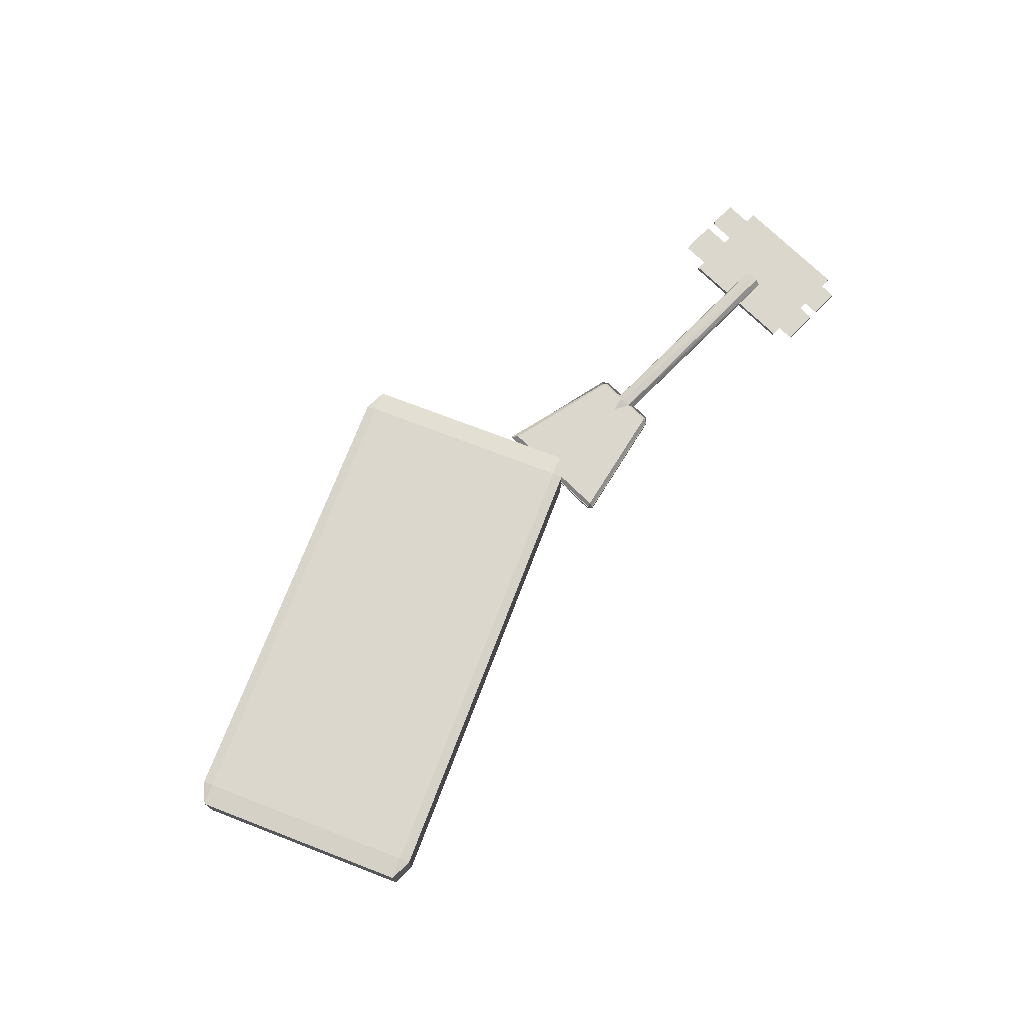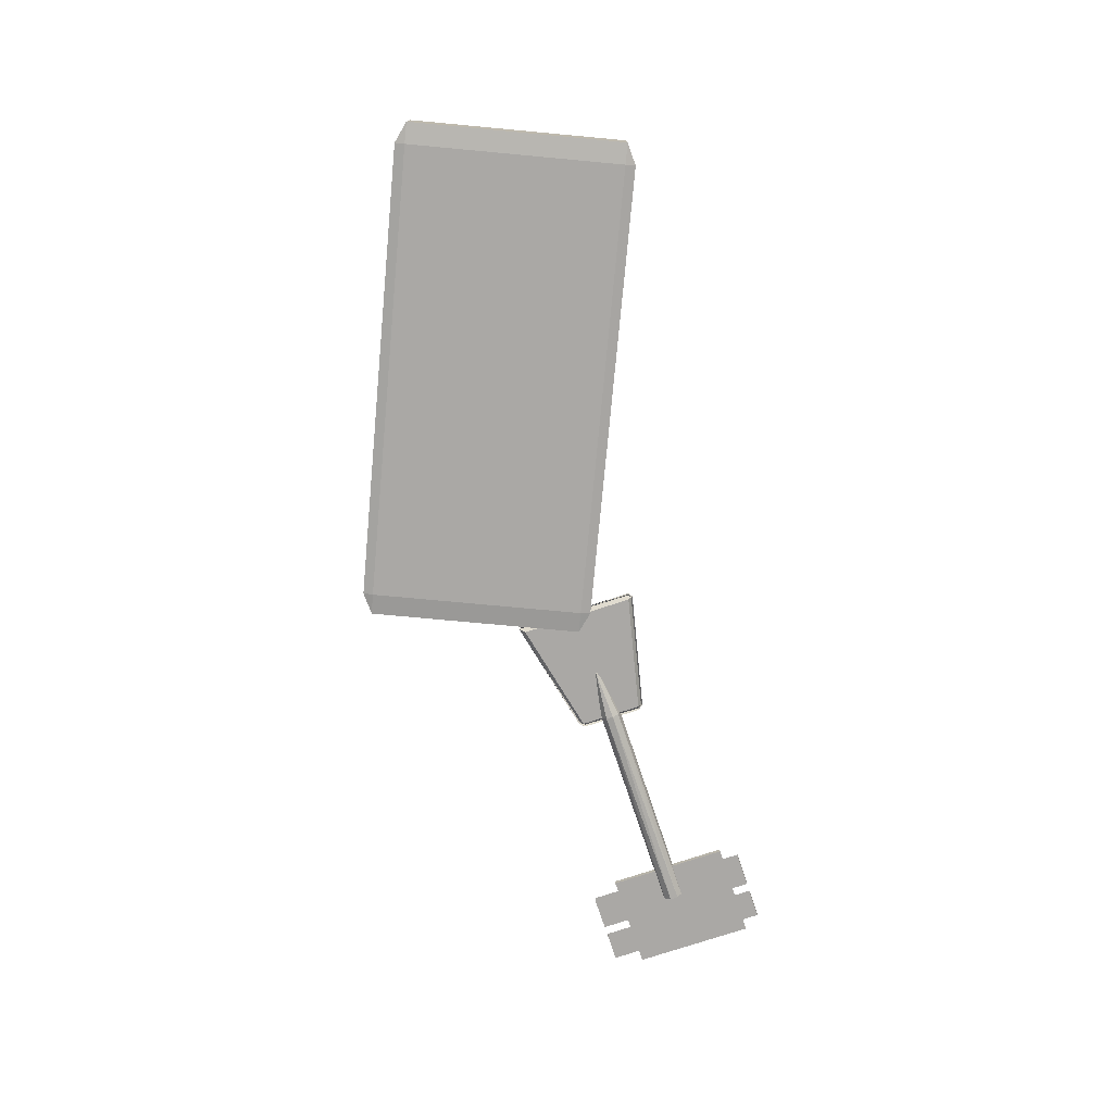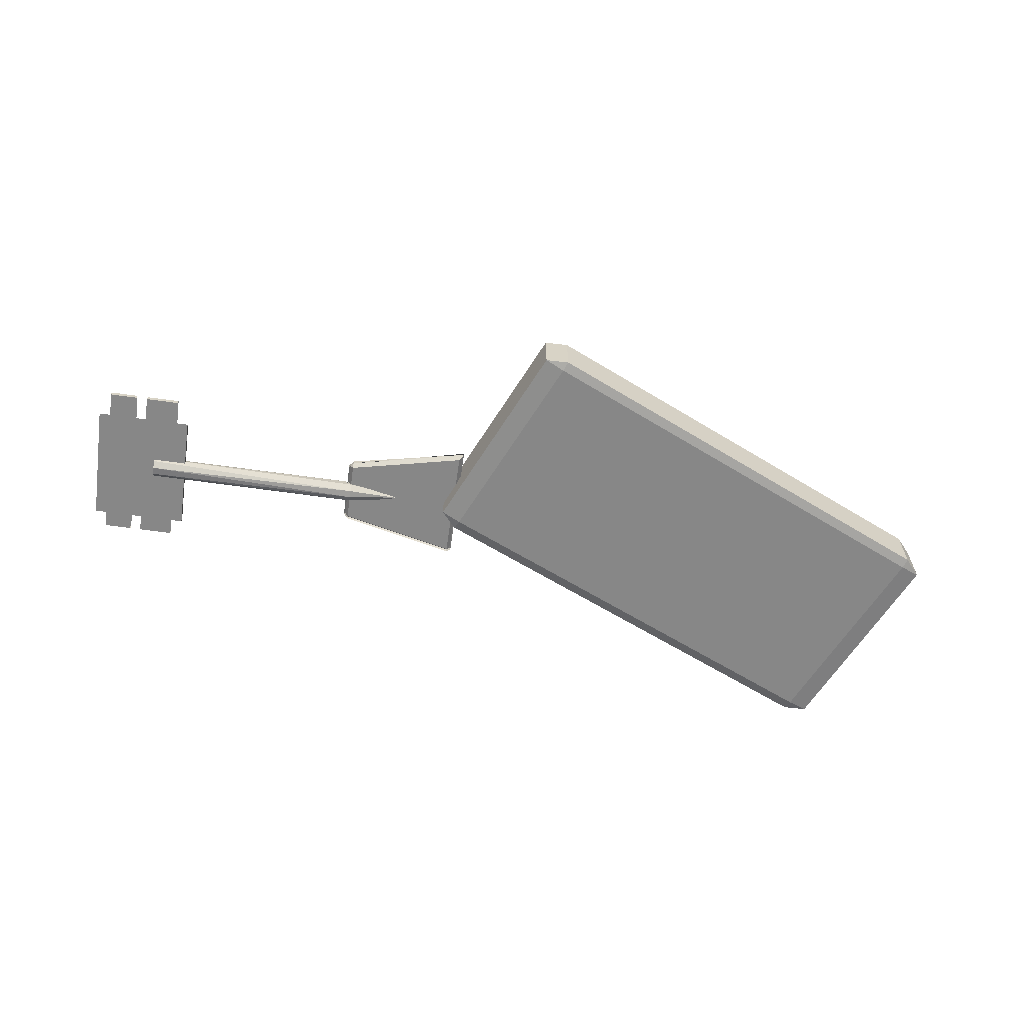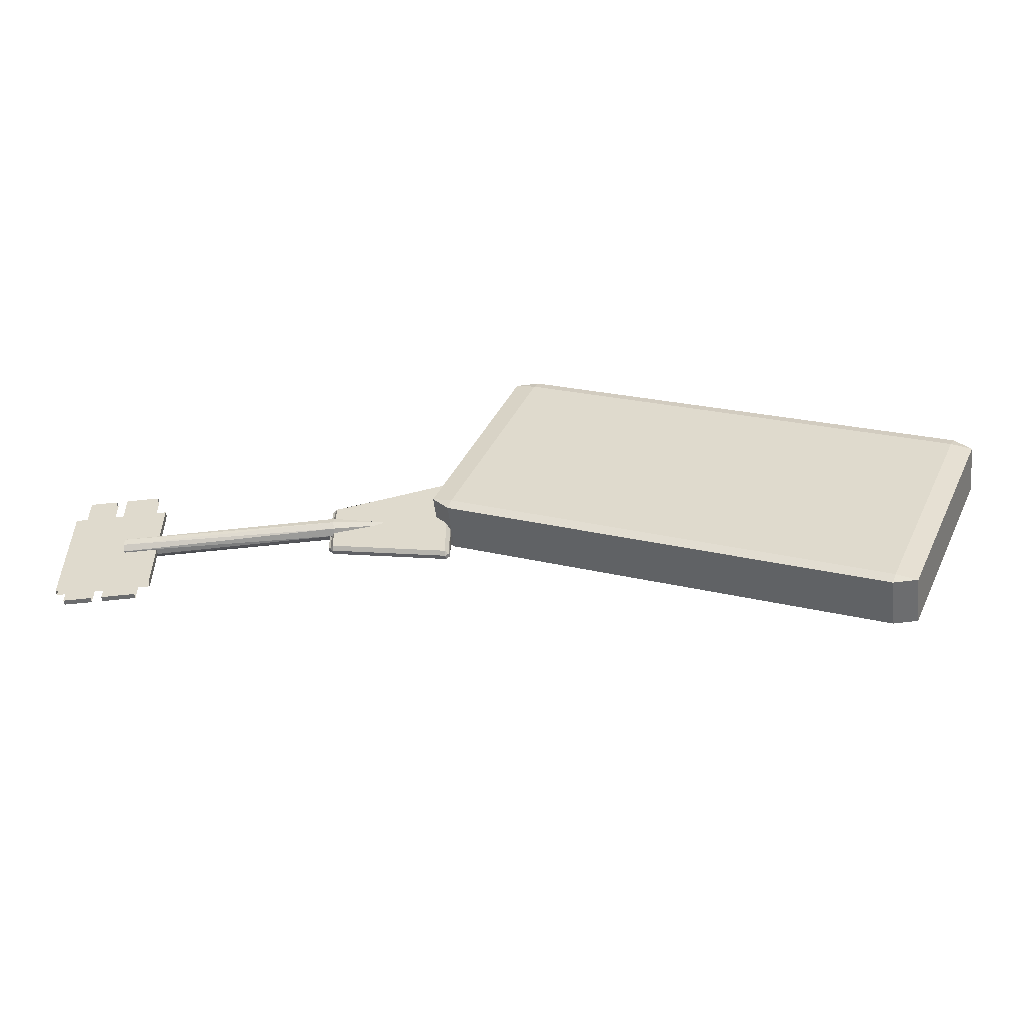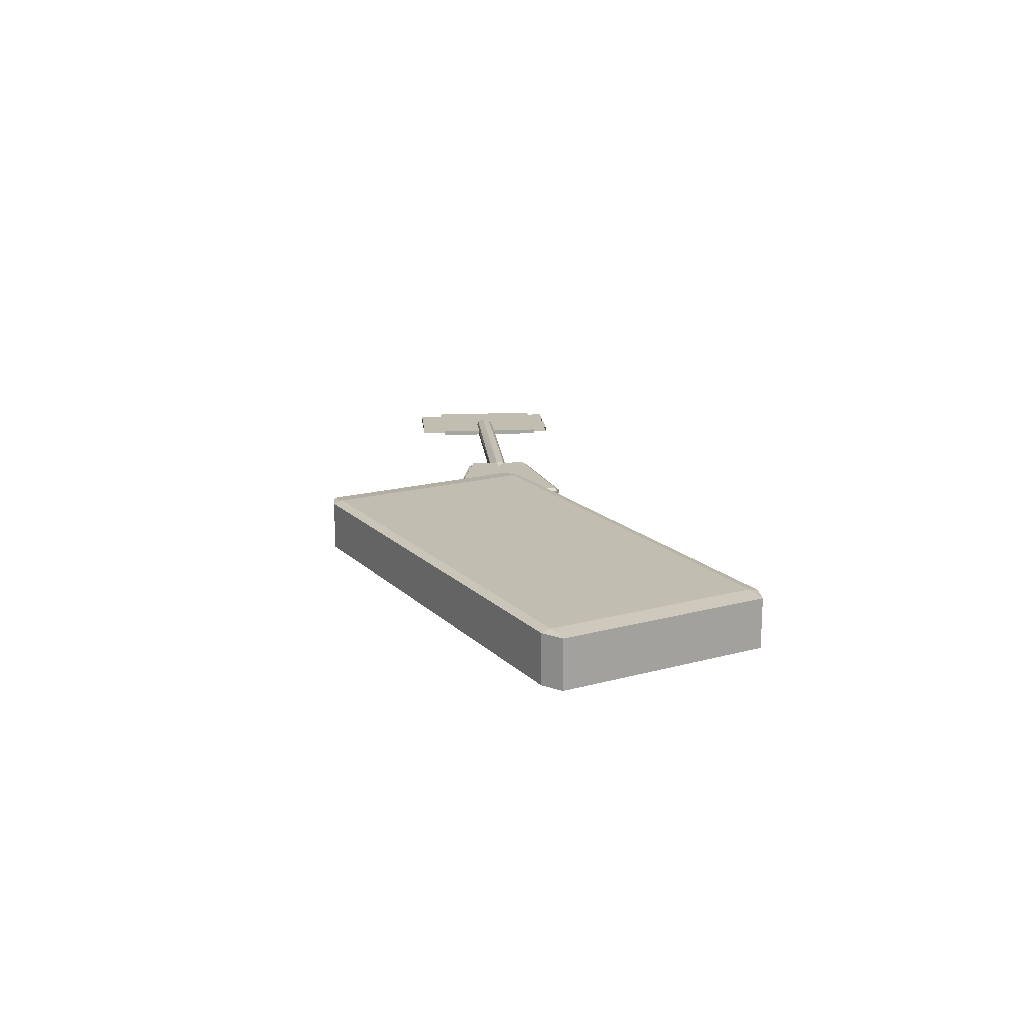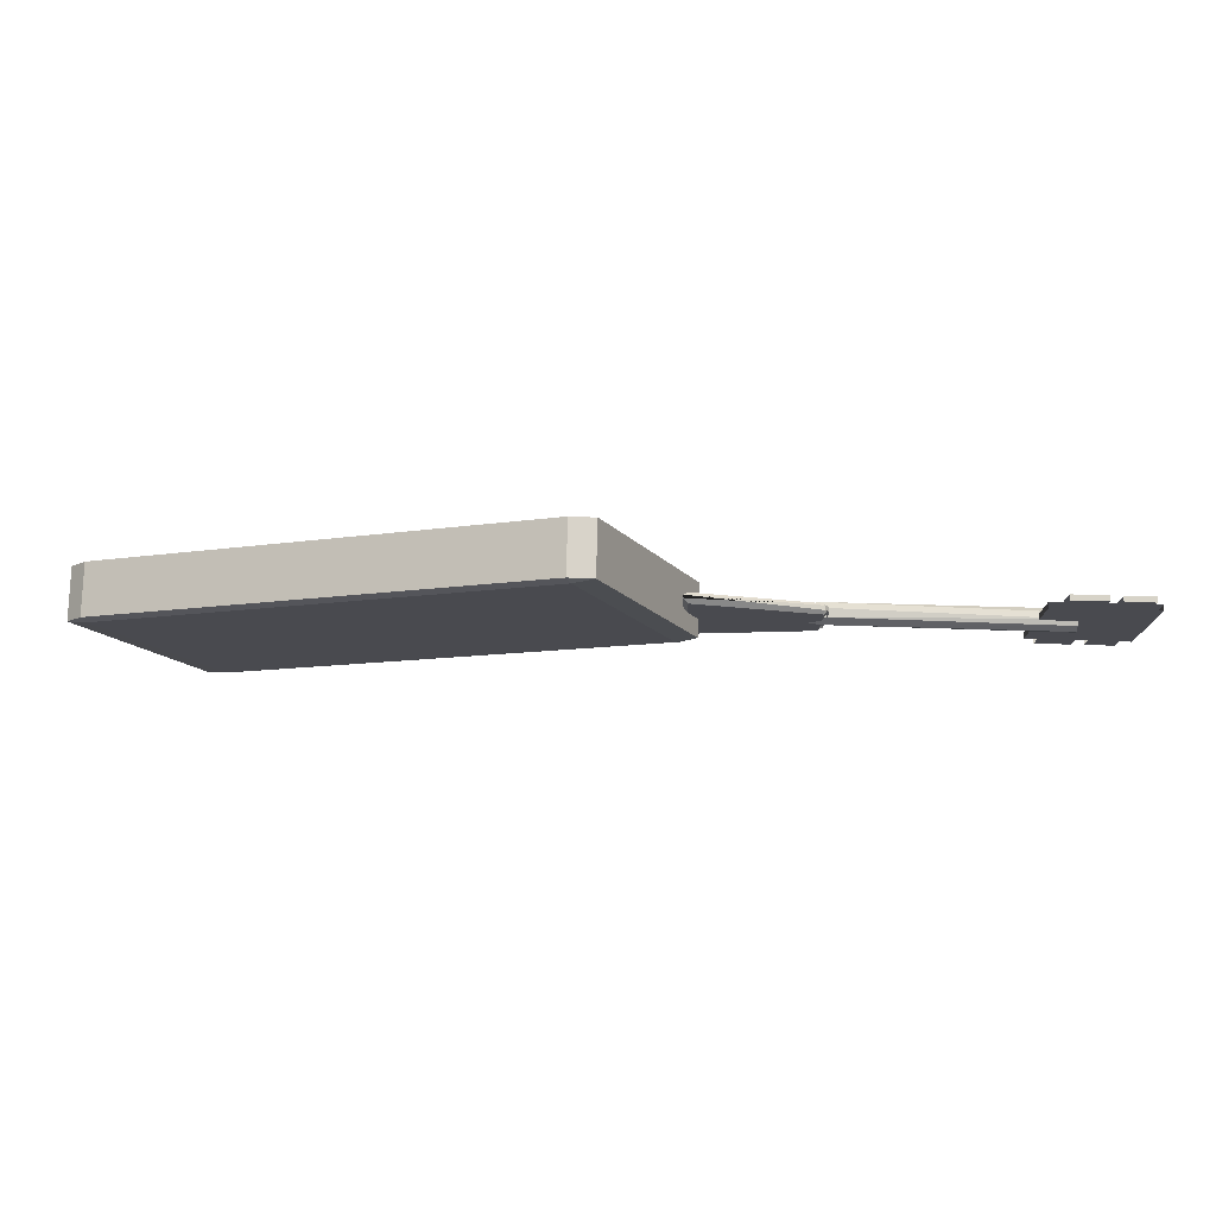
<metadata>
{"format":"obj","ext":"obj","renderer":"f3d","projection":"perspective","resolution":1024,"background":"white","views":[{"elev":72.8,"azim":134.7,"up":"+Y"},{"elev":-75.2,"azim":108.4,"up":"+Y"},{"elev":-62.4,"azim":-8.2,"up":"+Y"},{"elev":-53.6,"azim":6.8,"up":"+Z"},{"elev":16.8,"azim":84.7,"up":"+Y"},{"elev":76.5,"azim":-178.4,"up":"+Z"}]}
</metadata>
<code>
o Cube
v 1 0 1
v 1 0.1 1
v 1 0 1
v 1 0.1 1
v 1 0 1
v 1 0.1 1
v 1 0 1
v 1 0.1 1
v -0.9289 -0.02844 0.4898
v -0.9307 0.08311 0.5623
v -1 0.08311 0.4755
v -0.9307 0.01689 0.5623
v -0.9289 0.1284 0.4898
v -1 0.01689 0.4755
v -0.9289 -0.02844 -0.4898
v -1 0.08311 -0.4755
v -0.9307 0.08311 -0.5623
v -0.9289 0.1284 -0.4898
v -0.9307 0.01689 -0.5623
v -1 0.01689 -0.4755
v 0.9289 -0.02844 0.911
v 1 0.02733 1
v 1 0.07267 1
v 0.9289 0.1284 0.911
v 0.9289 -0.02844 -0.911
v 0.9307 0.08311 -0.9843
v 1 0.08311 -0.9289
v 0.9289 0.1284 -0.911
v 1 0.01689 -0.9289
v 0.9307 0.01689 -0.9843
f 22 23 12 10
f 27 29 23 22
f 23 22 1 2
f 28 18 13 24
f 11 14 20 16
f 17 19 30 26
f 2 1 3 4
f 4 3 5 6
f 6 5 7 8
f 9 10 11
f 12 13 14
f 15 16 17
f 18 19 20
f 25 26 27
f 28 29 30
f 15 9 11 16
f 10 12 14 11
f 13 18 20 14
f 19 17 16 20
f 25 15 17 26
f 18 28 30 19
f 29 27 26 30
f 21 25 27 22
f 28 24 23 29
f 9 21 22 10
f 24 13 12 23
f 15 25 21 9
o Cube.001
v -4.808 0.04149 -1.293
v -4.808 -0.04149 -1.293
v -4.808 0.04149 1.316
v -4.808 -0.04149 1.316
v -4.63 -0.04149 -1.293
v -4.63 0.04149 1.316
v -4.63 0.04149 -1.293
v -4.63 -0.04149 1.316
v -5.438 0.04149 -1.022
v -5.438 -0.04149 -1.022
v -3.899 0.04149 -1.022
v -3.899 -0.04149 -1.022
v -4.808 -0.04149 -1.022
v -4.808 0.04149 -1.022
v -4.63 -0.04149 -1.022
v -4.63 0.04149 -1.022
v -5.438 0.04149 0.8825
v -3.899 -0.04149 0.8825
v -4.808 -0.04149 0.8825
v -4.808 0.04149 0.8825
v -4.63 -0.04149 0.8825
v -4.63 0.04149 0.8825
v -5.438 -0.04149 0.8825
v -3.899 0.04149 0.8825
v -4.09 -0.04149 -1.293
v -4.09 0.04149 1.316
v -4.09 0.04149 -1.293
v -4.09 -0.04149 1.316
v -4.09 -0.04149 -1.022
v -4.09 0.04149 -1.022
v -4.09 -0.04149 0.8825
v -4.09 0.04149 0.8825
v -5.253 0.04149 -1.293
v -5.253 -0.04149 1.316
v -5.253 -0.04149 -1.293
v -5.253 0.04149 1.316
v -5.253 0.04149 -1.022
v -5.253 -0.04149 -1.022
v -5.253 0.04149 0.8825
v -5.253 -0.04149 0.8825
f 69 66 33 50
f 63 31 32 65
f 56 36 38 58
f 61 58 38 51
f 55 59 45 35
f 63 67 44 31
f 47 39 40 53
f 44 50 52 46
f 59 61 51 45
f 67 69 50 44
f 45 51 49 43
f 68 70 53 40
f 60 62 54 41
f 41 54 48 42
f 46 52 62 60
f 42 48 61 59
f 37 46 60 57
f 52 36 56 62
f 37 57 55 35
f 43 49 70 68
f 39 47 69 67
f 32 43 68 65
f 49 34 64 70
f 33 66 64 34
o Cube.002
v 2.454 -0.4304 3.047
v 2.518 -0.394 3.192
v 2.145 -0.394 3.182
v 2.518 0.394 3.192
v 2.454 0.4304 3.047
v 2.145 0.394 3.182
v 1.069 -0.4304 -0.111
v 0.7596 -0.394 0.0247
v 1.005 -0.394 -0.2569
v 1.069 0.4304 -0.111
v 1.005 0.394 -0.2569
v 0.7596 0.394 0.0247
v 9.145 -0.4304 0.111
v 9.454 -0.394 -0.0247
v 9.209 -0.394 0.2569
v 9.145 0.4304 0.111
v 9.209 0.394 0.2569
v 9.454 0.394 -0.0247
v 7.759 -0.4304 -3.047
v 7.695 -0.394 -3.192
v 8.068 -0.394 -3.182
v 7.759 0.4304 -3.047
v 8.068 0.394 -3.182
v 7.695 0.394 -3.192
f 85 87 74 72
f 91 93 88 84
f 92 80 75 86
f 73 76 82 78
f 79 81 94 90
f 71 72 73
f 74 75 76
f 77 78 79
f 80 81 82
f 83 84 85
f 86 87 88
f 89 90 91
f 92 93 94
f 77 71 73 78
f 72 74 76 73
f 75 80 82 76
f 81 79 78 82
f 89 77 79 90
f 80 92 94 81
f 93 91 90 94
f 83 89 91 84
f 92 86 88 93
f 87 85 84 88
f 71 83 85 72
f 86 75 74 87
f 77 89 83 71
o Cylinder
v -4.437 0.04662 -0.1616
v -4.437 0.148 -0.08307
v -4.437 0.1655 0.03242
v -4.437 0.1051 0.1324
v -4.437 0.01578 0.1639
v -4.437 -0.08055 0.1454
v -4.437 -0.1571 0.04843
v -4.437 -0.1473 -0.07475
v -4.437 -0.06466 -0.1514
v -0.1279 -0.01192 -0.03498
v -0.92 0.1291 -0.105
v -0.9088 0.1642 0.03292
v -0.1275 0.03345 -0.007153
v -0.9201 0.07903 0.1469
v -0.9204 -0.04837 0.1607
v -0.1278 0.002179 0.0359
v -0.9207 -0.1482 0.08037
v -0.928 -0.1643 -0.03242
v -0.1278 -0.03755 0.006968
v -0.9206 -0.1063 -0.1305
v -0.9203 0.0167 -0.1665
f 115 95 105
f 105 96 106
f 95 103 102 101 100 99 98 97 96
f 98 108 106
f 99 109 108
f 100 111 109
f 101 112 111
f 112 102 114
f 114 103 115
f 106 107 105
f 115 104 114
f 115 103 95
f 105 95 96
f 106 96 97
f 97 98 106
f 98 99 108
f 99 100 109
f 100 101 111
f 112 101 102
f 114 102 103
f 104 115 105 107
f 110 107 106 108
f 113 110 109 111
f 108 109 110
f 113 112 114 104
f 111 112 113
f 113 104 107 110

</code>
